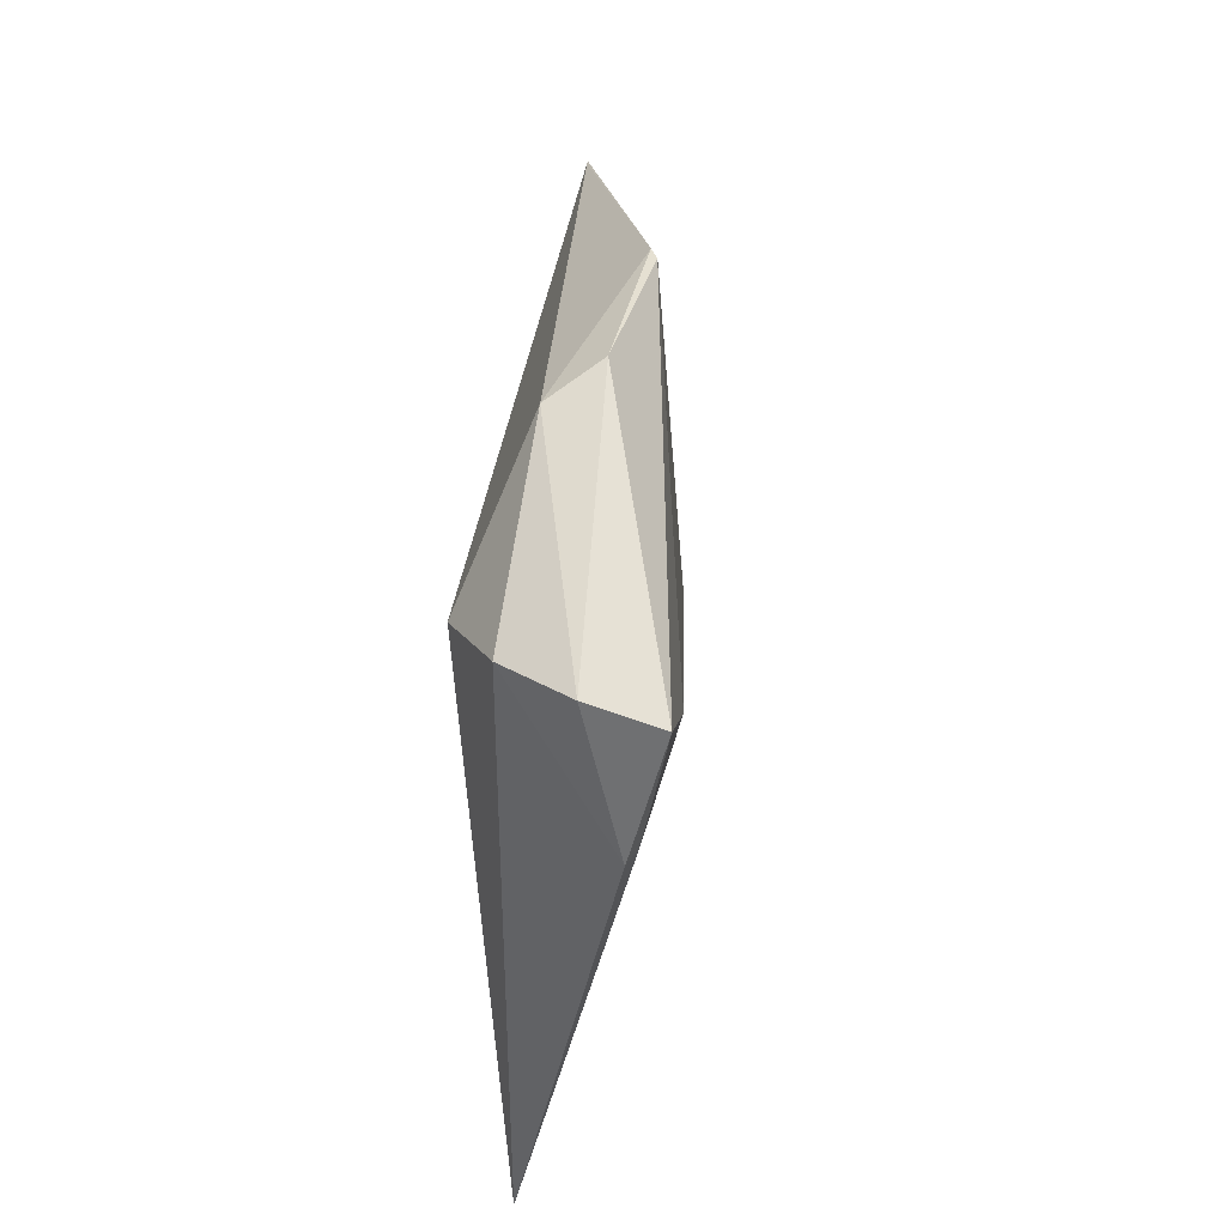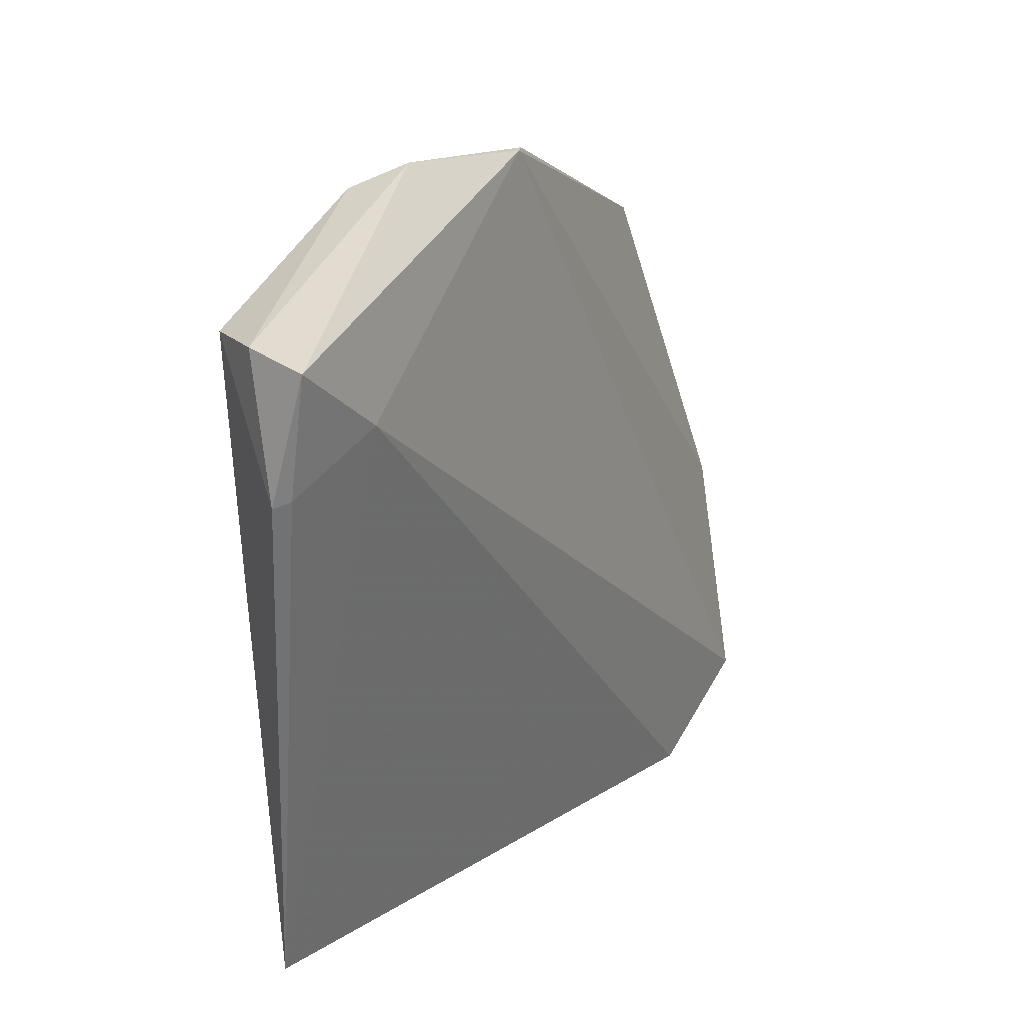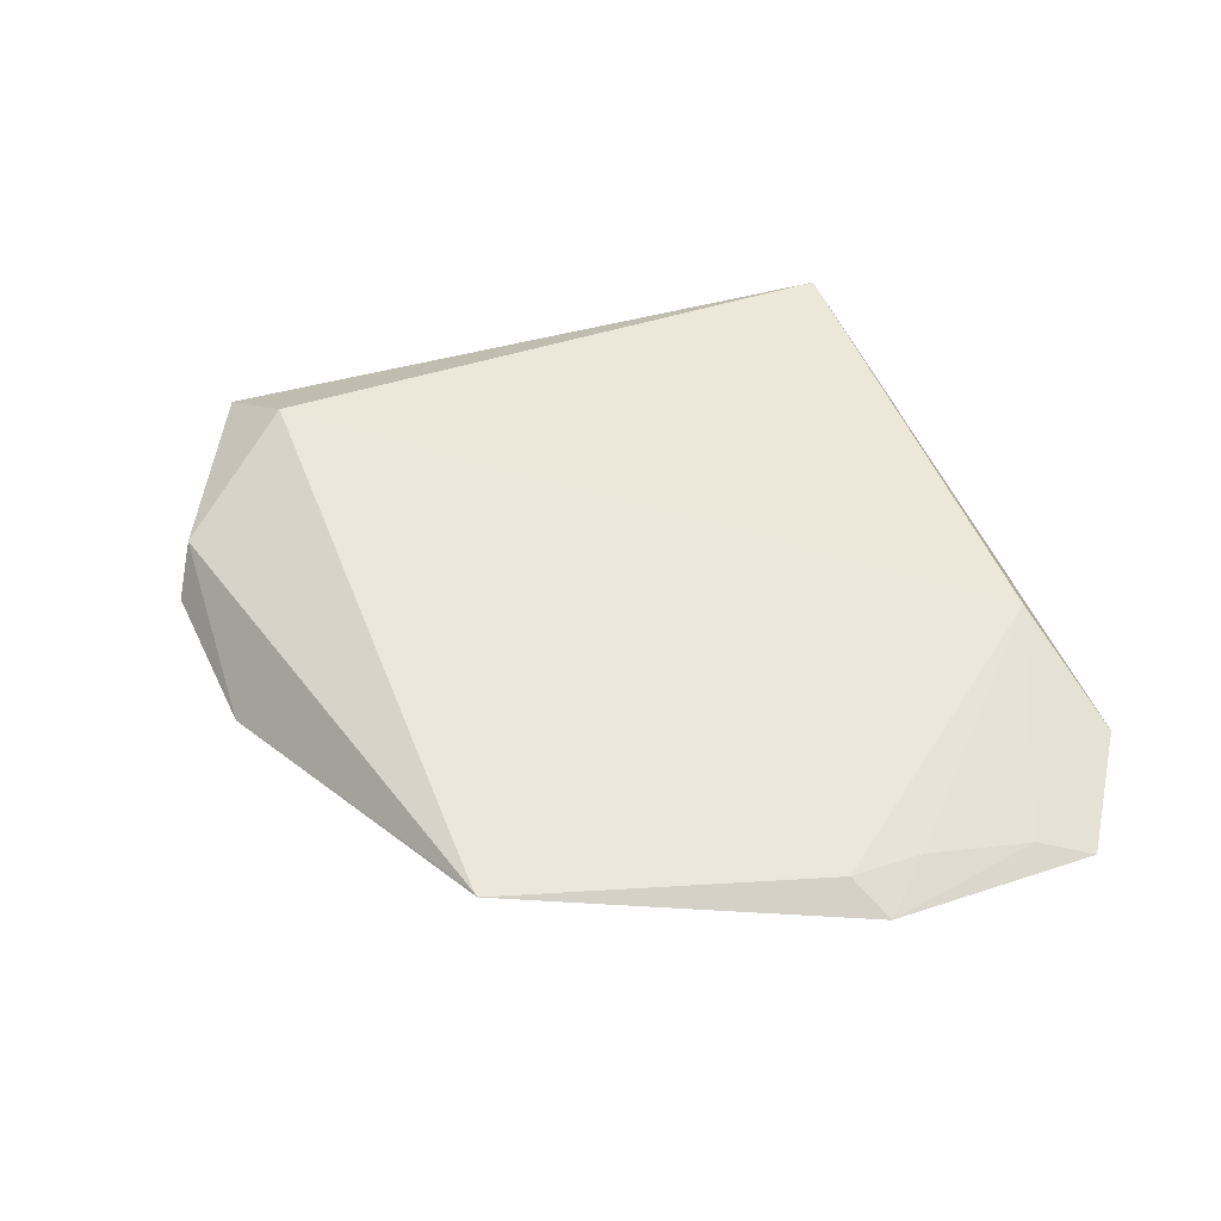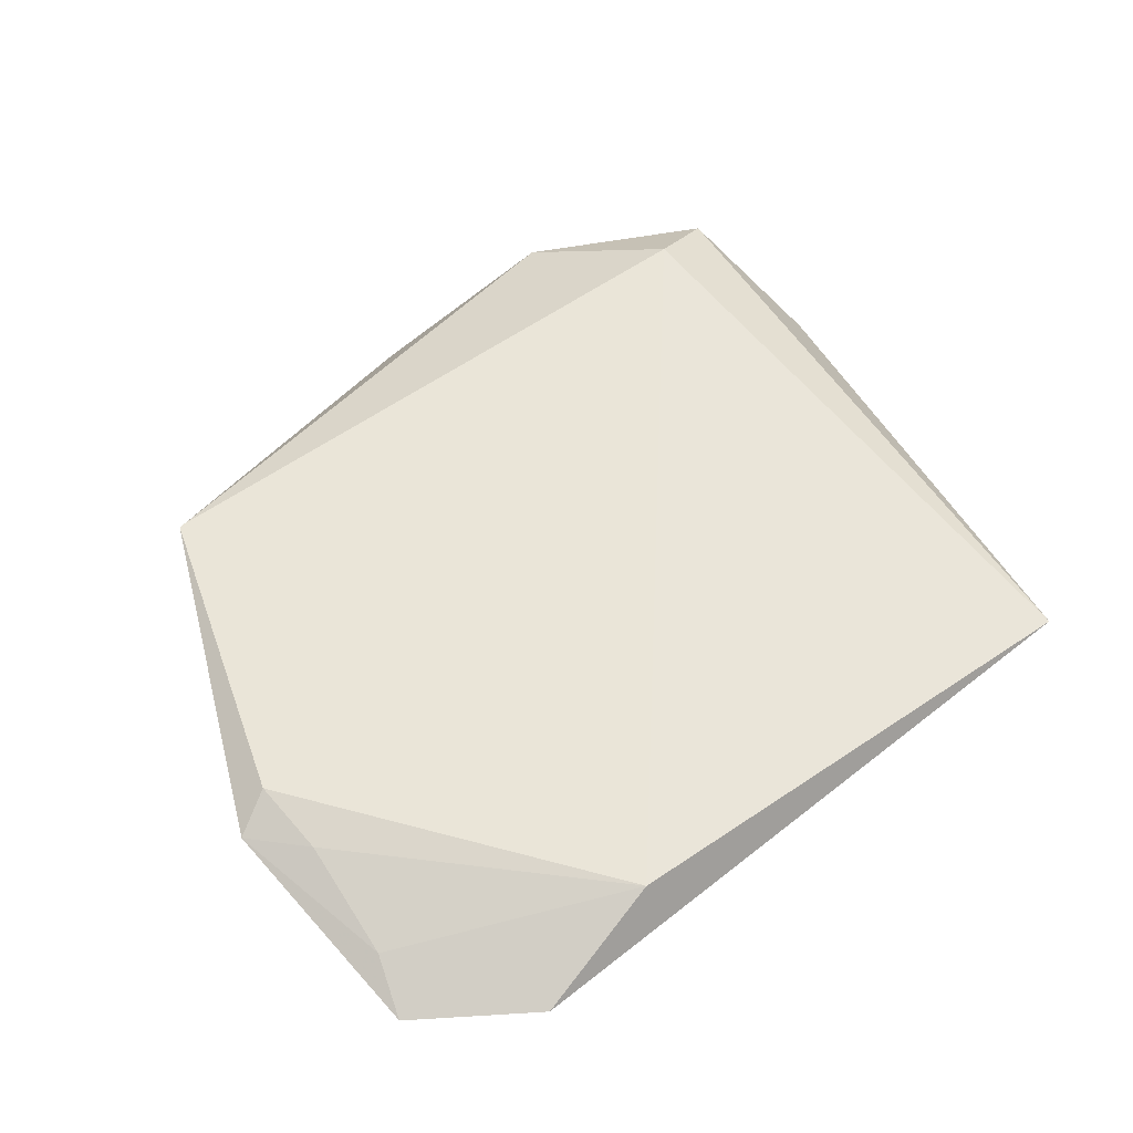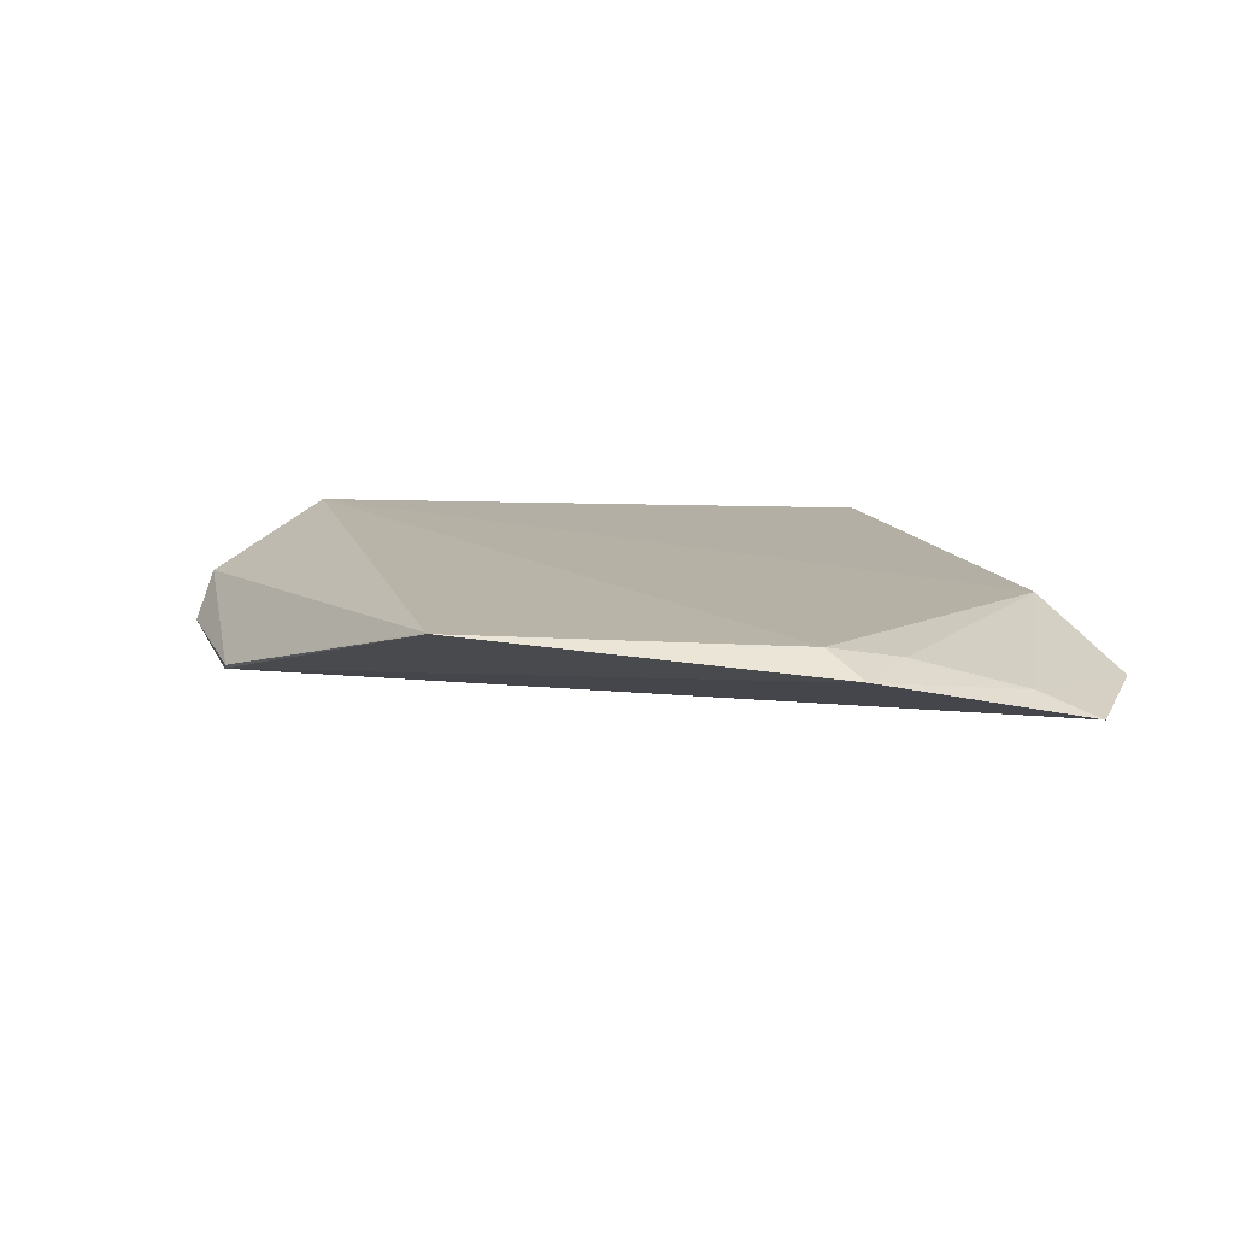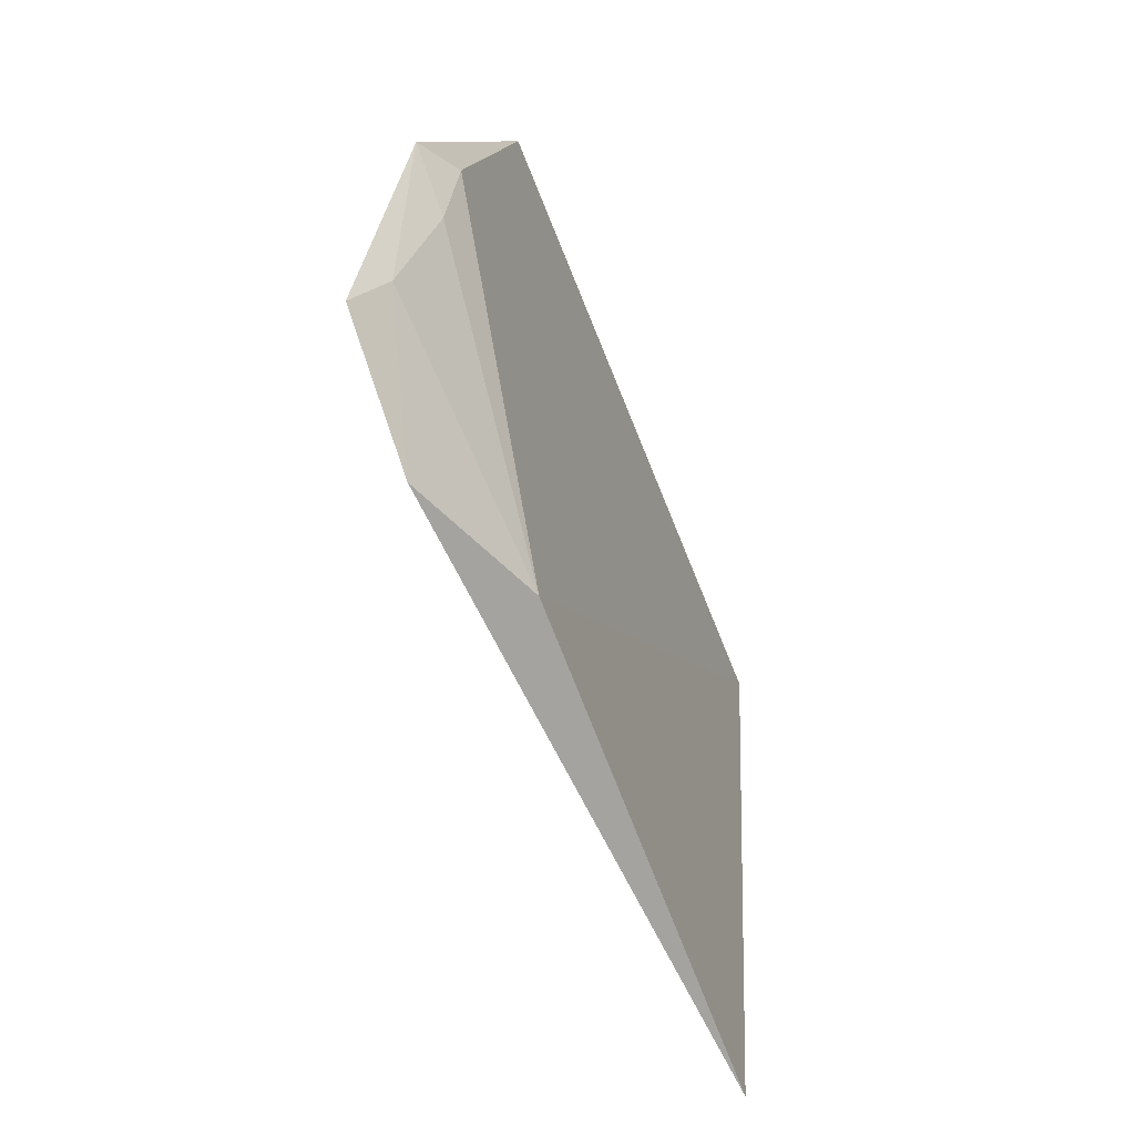
<metadata>
{"format":"obj","ext":"obj","renderer":"f3d","projection":"perspective","resolution":1024,"background":"white","views":[{"elev":38.0,"azim":95.8,"up":"+Y"},{"elev":18.1,"azim":122.5,"up":"+Y"},{"elev":46.7,"azim":-113.0,"up":"+Z"},{"elev":55.3,"azim":-37.6,"up":"+Z"},{"elev":10.3,"azim":-106.9,"up":"+Z"},{"elev":-59.9,"azim":-71.8,"up":"+Y"}]}
</metadata>
<code>
v 0.00782 -0.2667 0.2196
v 0.05628 -0.06891 0.1795
v 0.0044 -0.0325 0.2328
v -0.1035 0.02298 0.1879
v -0.2814 -0.2359 0.189
v 0.05377 -0.02398 0.168
v 0.03465 -0.02038 0.2161
v -0.2741 -0.1408 0.217
v 0.01602 -0.04932 0.1677
v 0.05019 -0.06754 0.1763
v 0.04891 -0.01973 0.1925
v -0.02991 0.01694 0.211
v -0.1856 -0.2577 0.2142
v -0.2364 -0.02298 0.2209
v -0.09861 0.02267 0.1856
v -0.2374 -0.2677 0.1932
v -0.04178 0.02556 0.1939
v -0.2744 -0.2138 0.199
v -0.29 -0.1489 0.2083
v -0.2344 -0.02265 0.221
v -0.2718 -0.1699 0.2116
f 7 1 2
f 7 3 1
f 10 6 2
f 10 2 1
f 10 9 6
f 10 1 9
f 11 7 2
f 11 2 6
f 12 3 7
f 12 7 11
f 13 1 3
f 13 3 8
f 14 8 3
f 15 9 5
f 15 6 9
f 15 14 4
f 16 9 1
f 16 5 9
f 16 1 13
f 17 12 11
f 17 11 6
f 17 6 15
f 17 15 4
f 17 4 12
f 18 16 13
f 18 5 16
f 19 8 14
f 19 5 18
f 19 15 5
f 19 14 15
f 20 12 4
f 20 4 14
f 20 14 3
f 20 3 12
f 21 18 13
f 21 13 8
f 21 19 18
f 21 8 19

</code>
